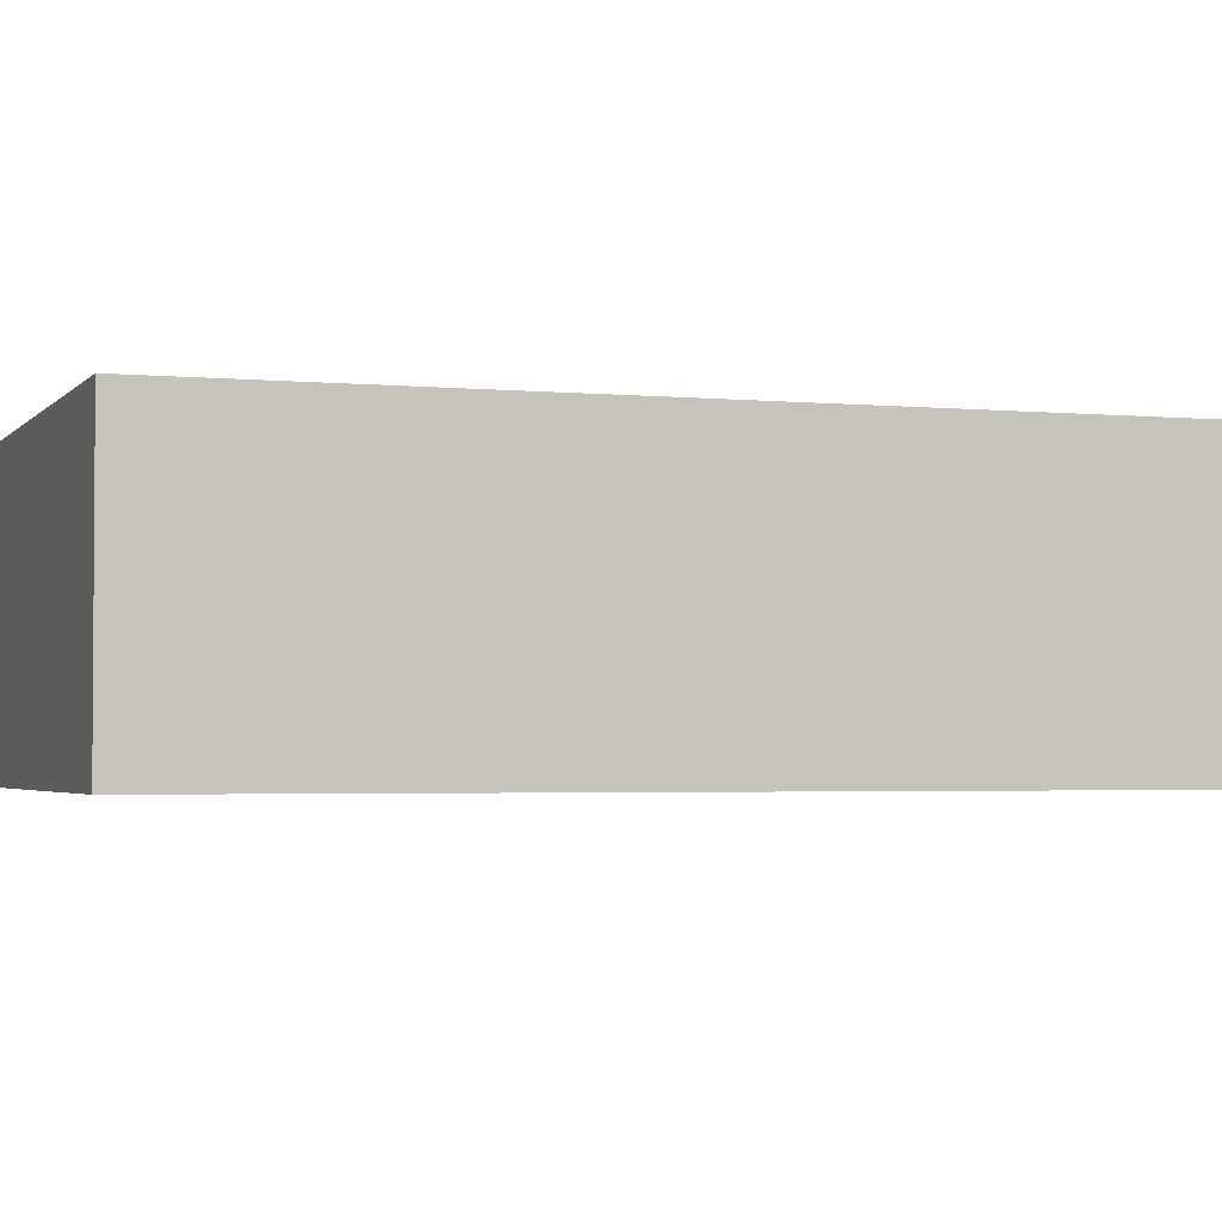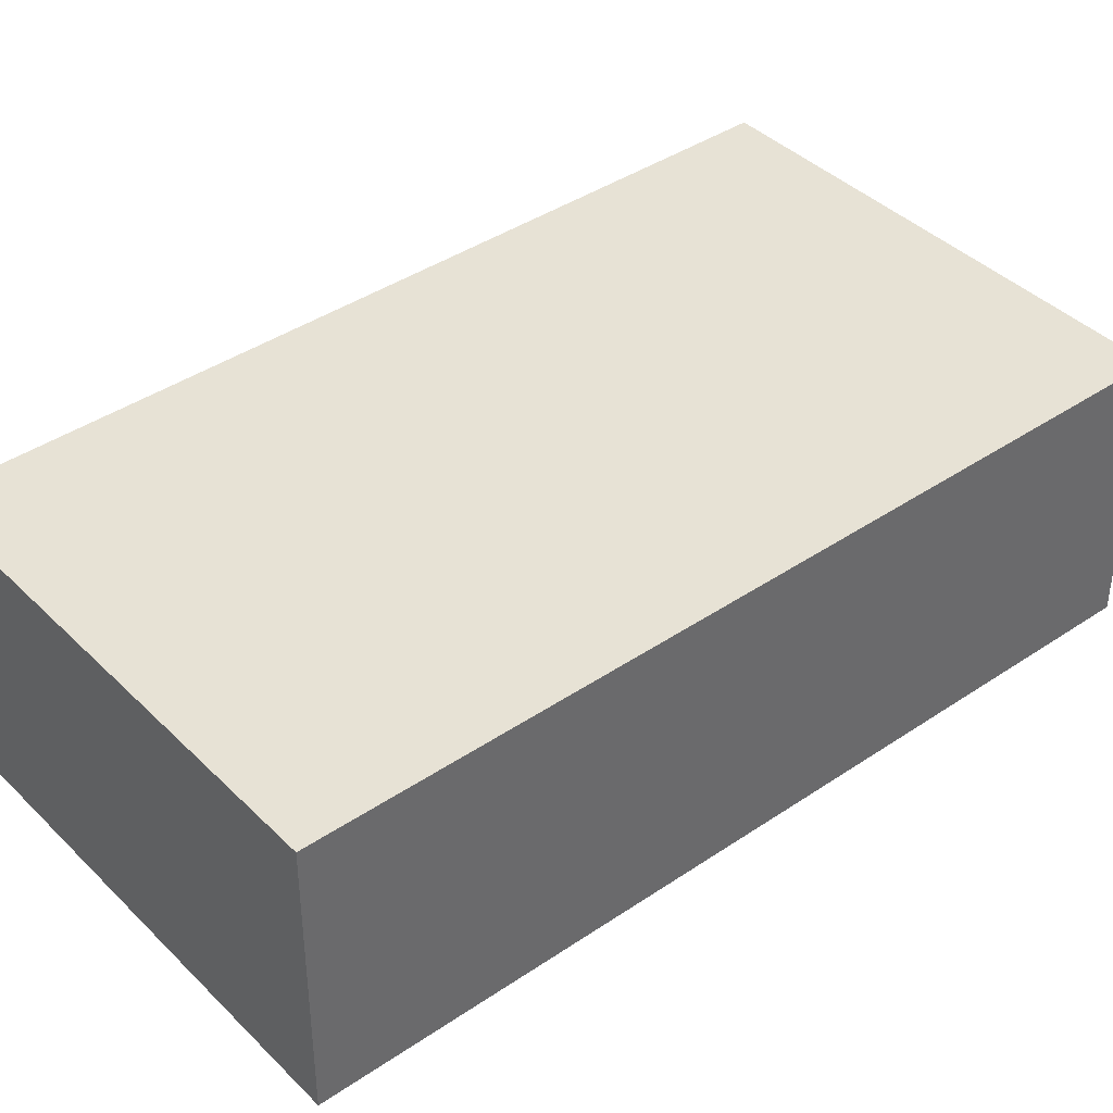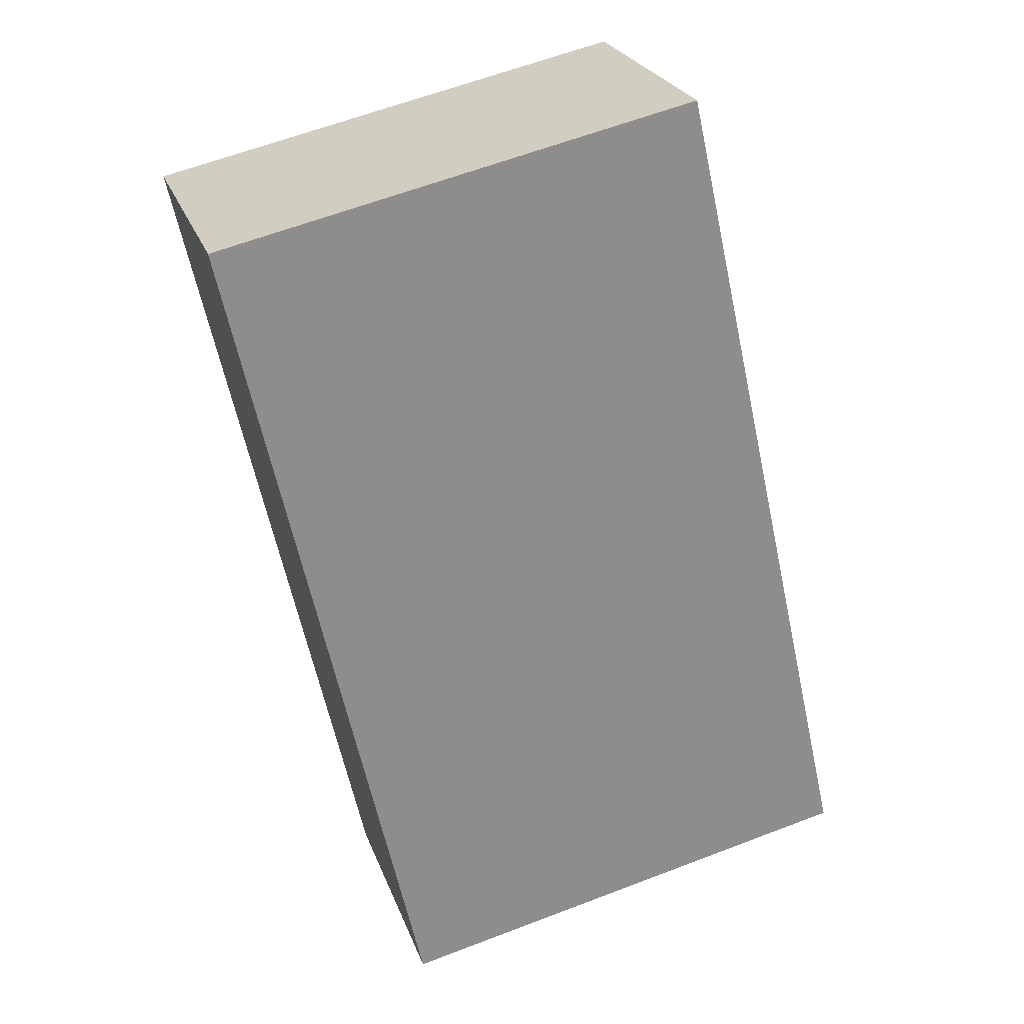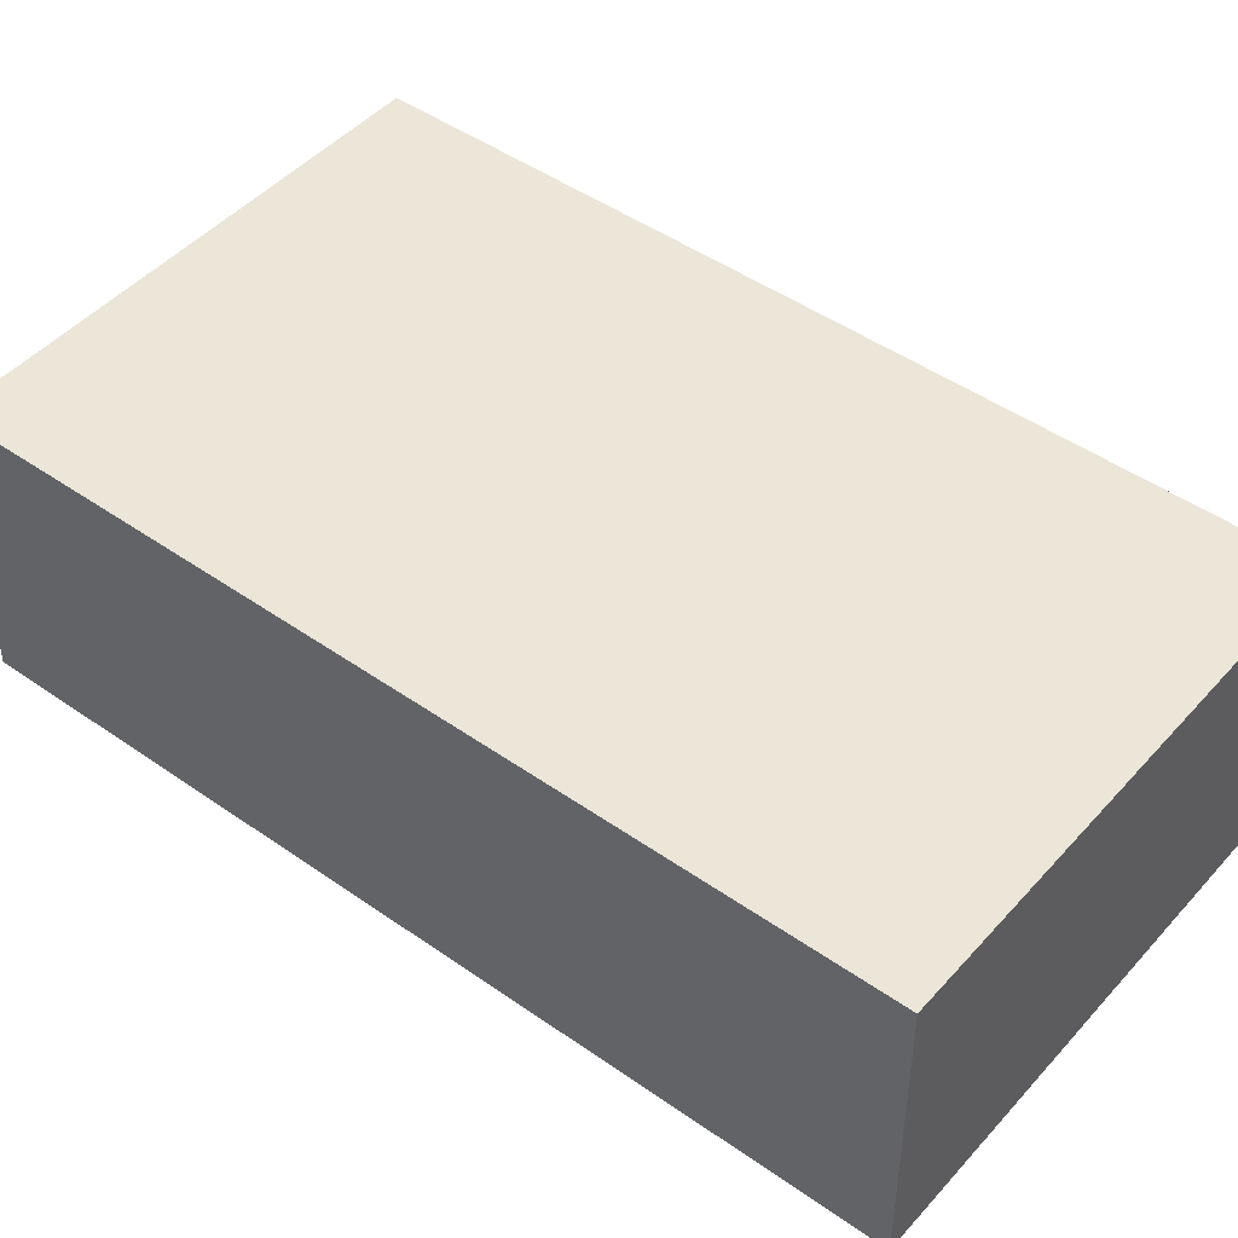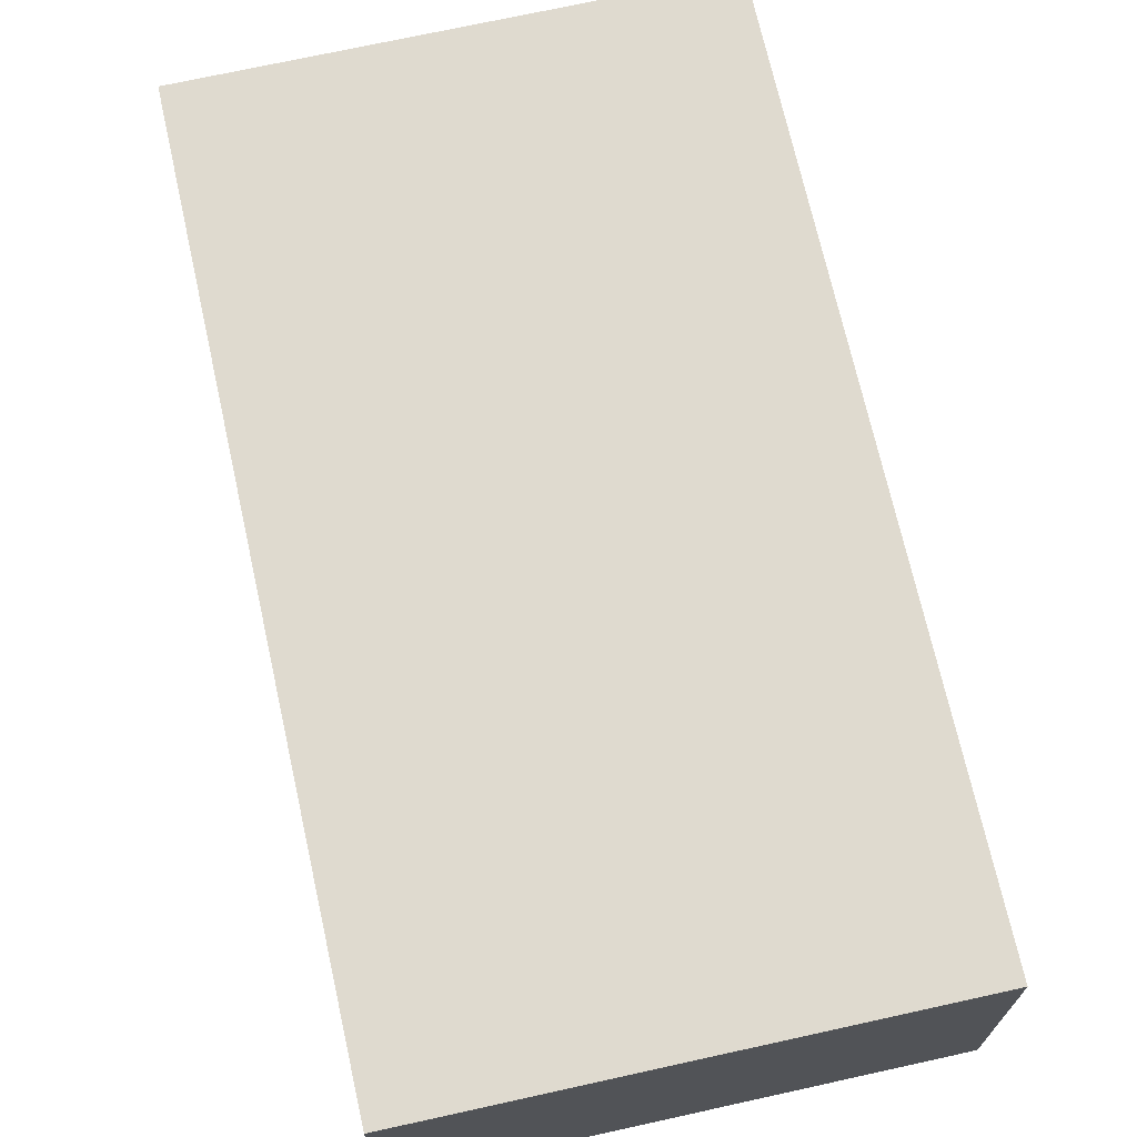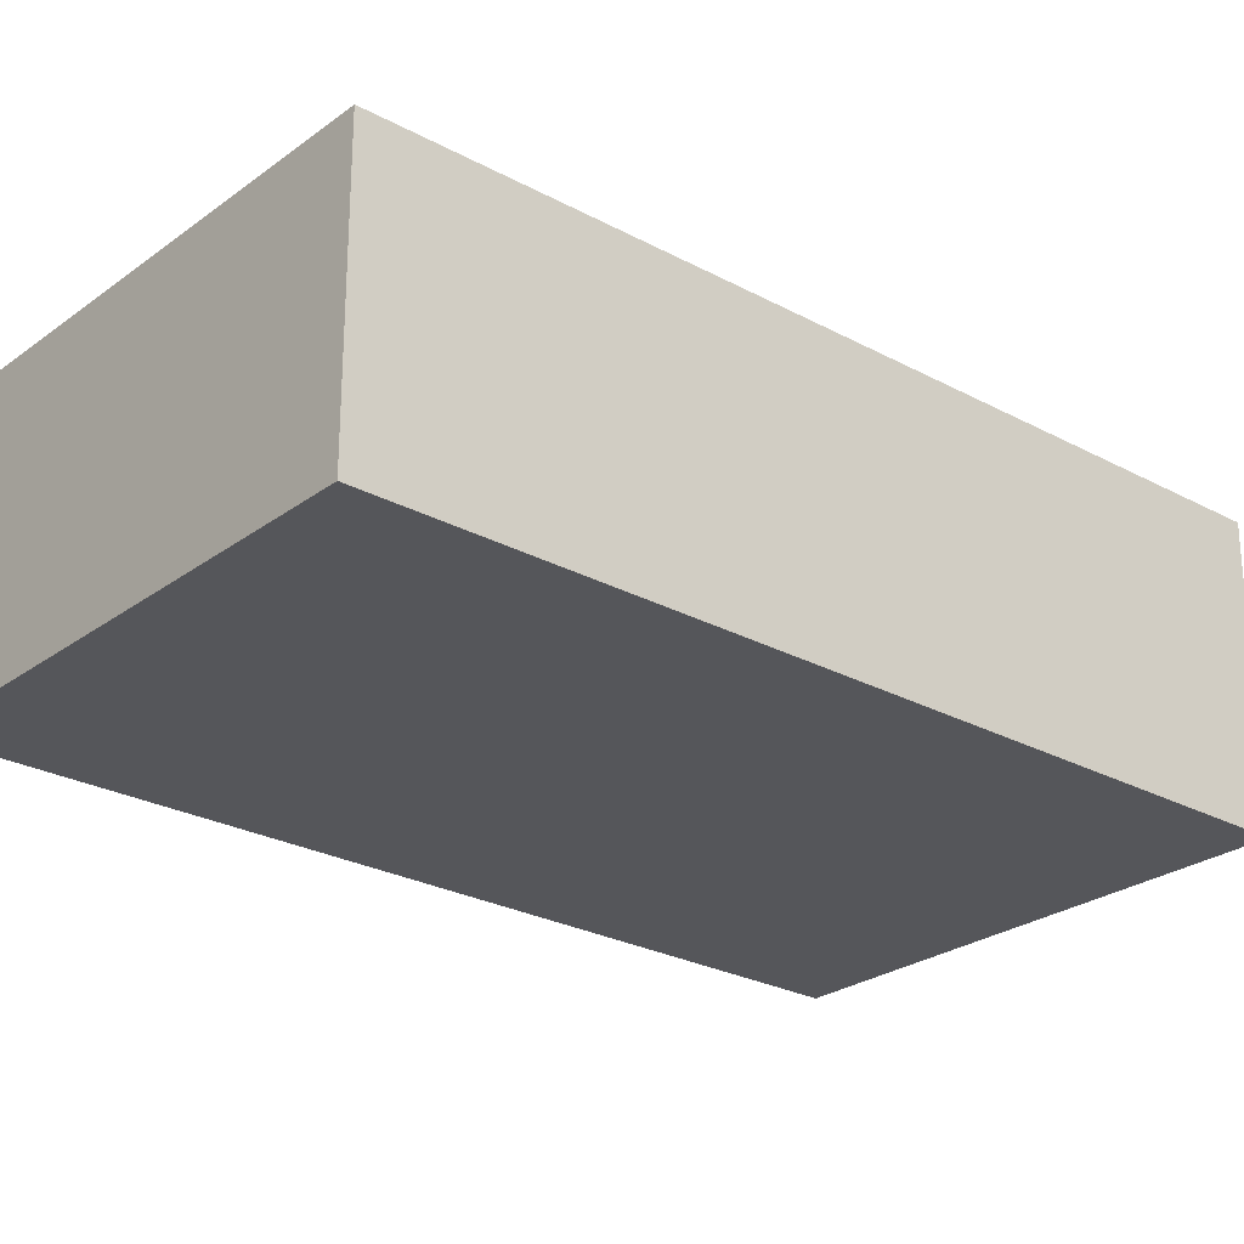
<metadata>
{"format":"obj","ext":"obj","renderer":"f3d","projection":"perspective","resolution":1024,"background":"white","views":[{"elev":-2.7,"azim":-96.5,"up":"+Y"},{"elev":40.3,"azim":-117.2,"up":"+Y"},{"elev":25.0,"azim":162.8,"up":"+Z"},{"elev":46.4,"azim":-38.5,"up":"+Y"},{"elev":70.6,"azim":-179.9,"up":"+Y"},{"elev":-25.8,"azim":-118.1,"up":"+Y"}]}
</metadata>
<code>
v  8.4 4.698 -1.871
v  3.327 4.698 14.79
v  11.71 4.698 12.9
v  0 4.698 2.877e-16
v  11.71 -7.9e-16 12.9
v  8.4 1.146e-16 -1.871
v  0 0 0
v  3.327 -9.056e-16 14.79
g defaultobject
f 1 2 3
f 2 1 4
f 5 1 3
f 1 5 6
f 6 4 1
f 4 6 7
f 7 2 4
f 2 7 8
f 8 3 2
f 3 8 5
f 5 7 6
f 7 5 8

</code>
